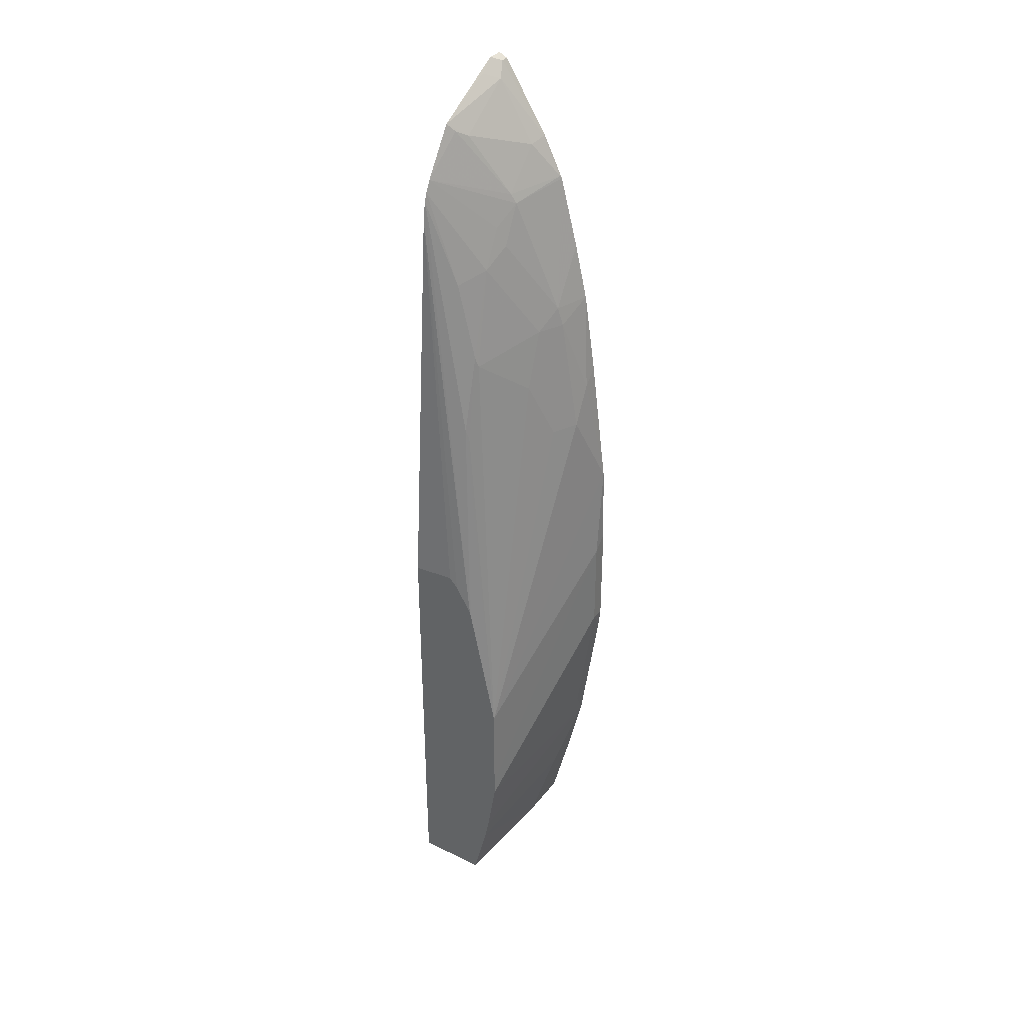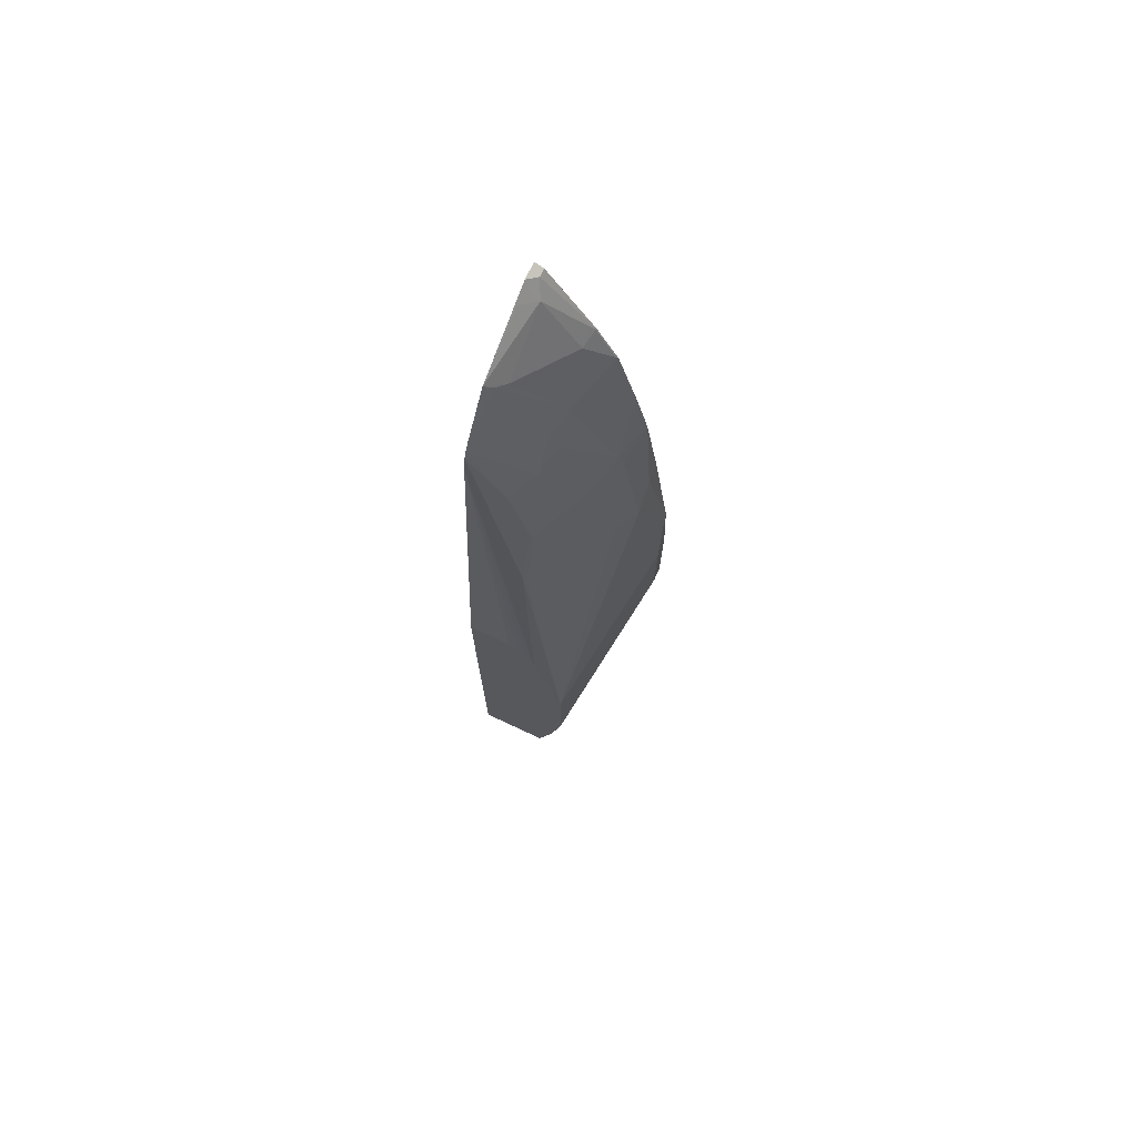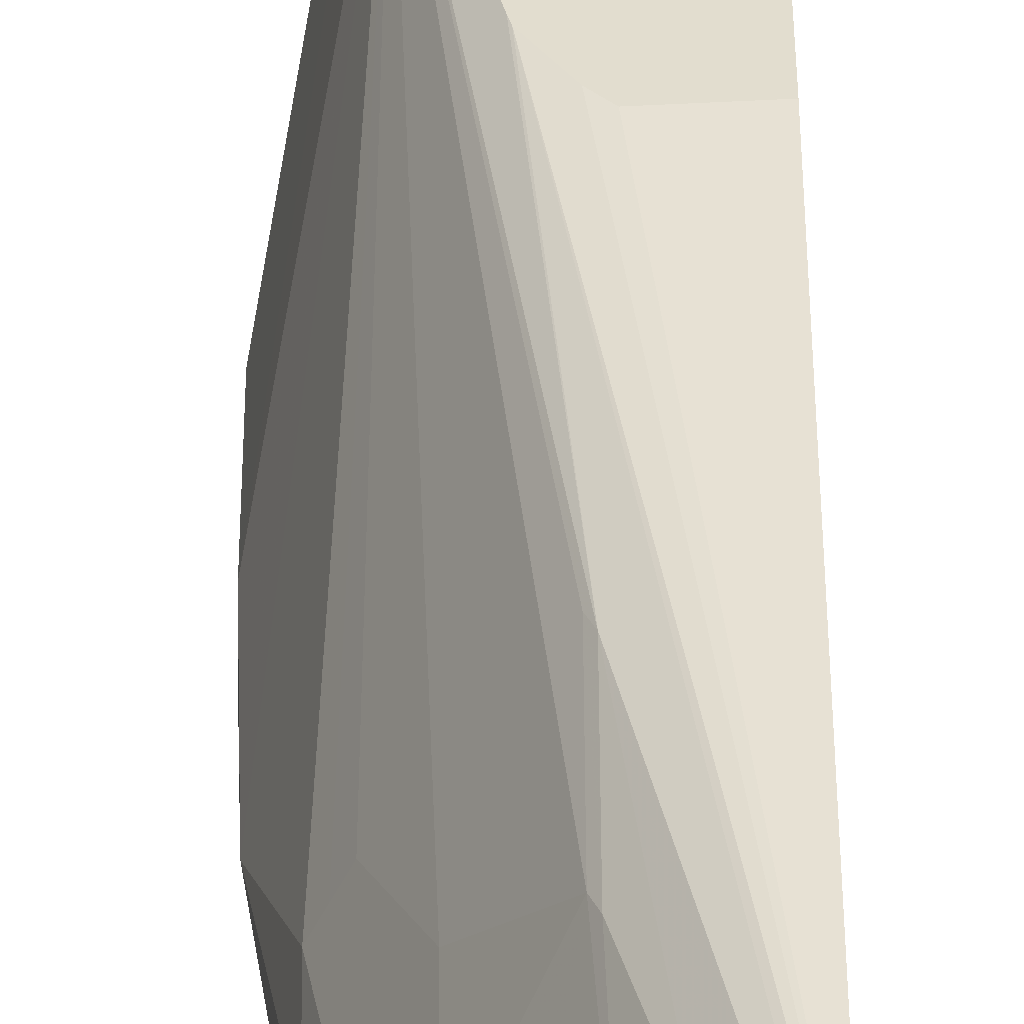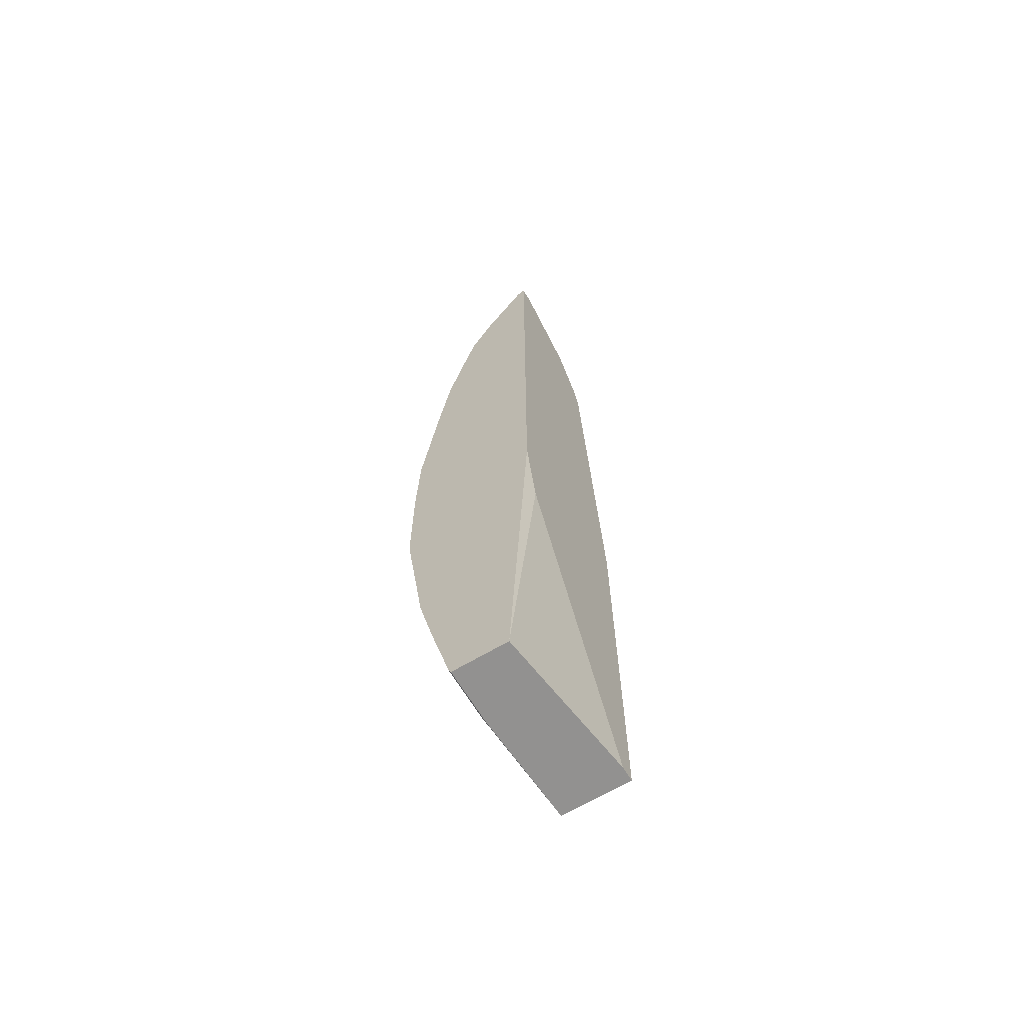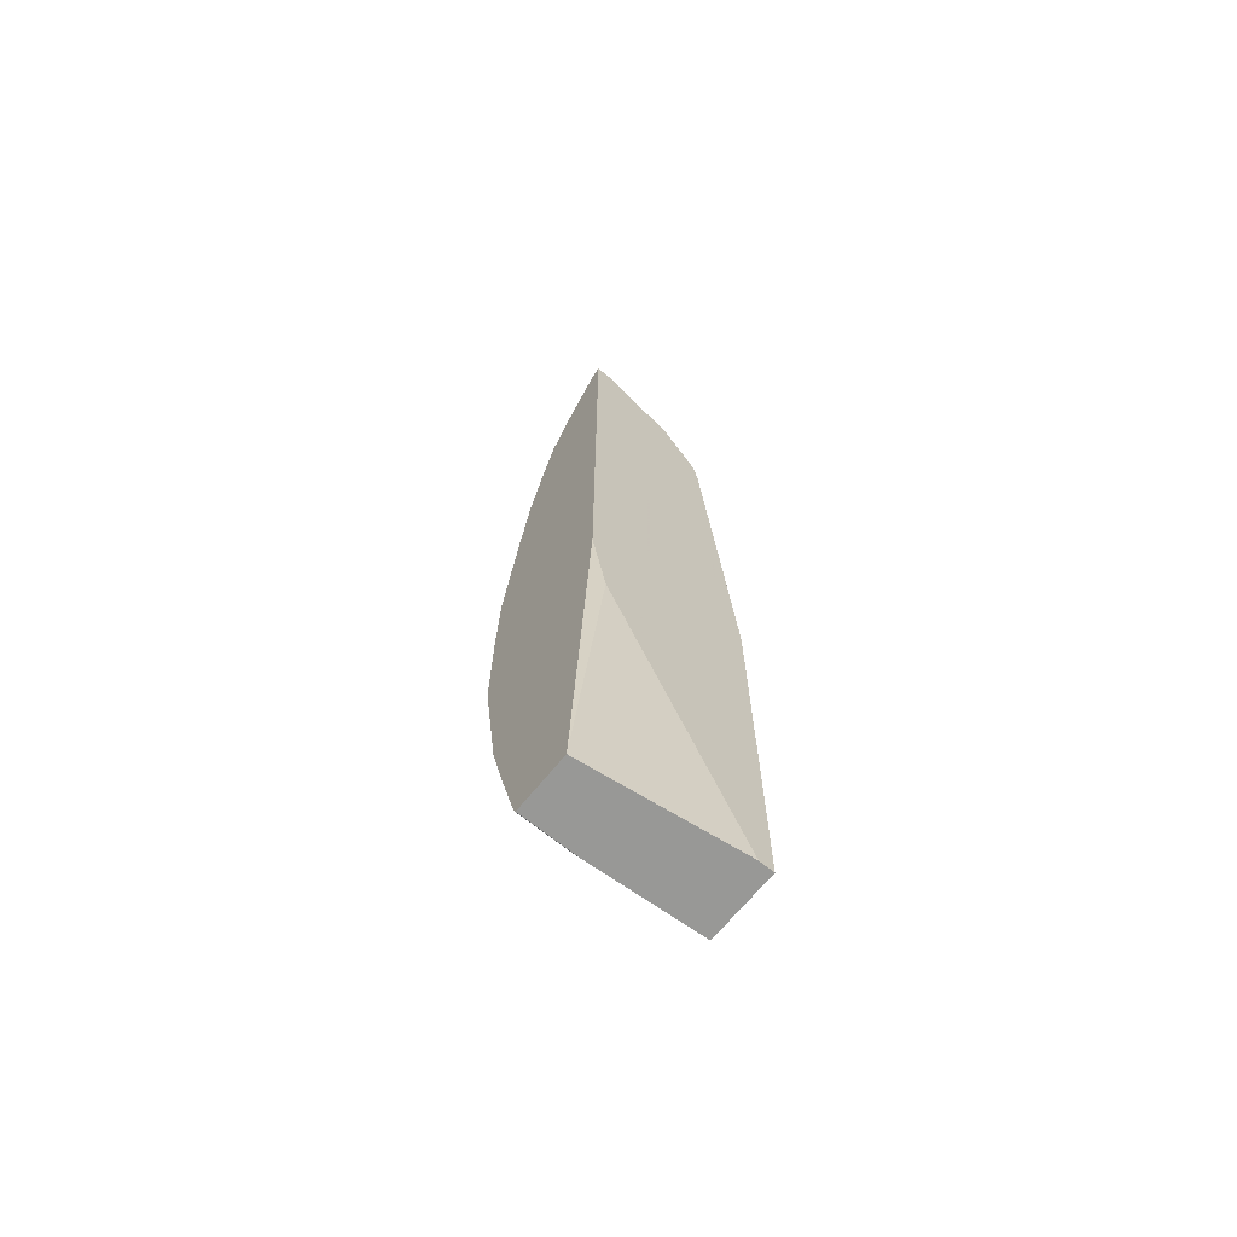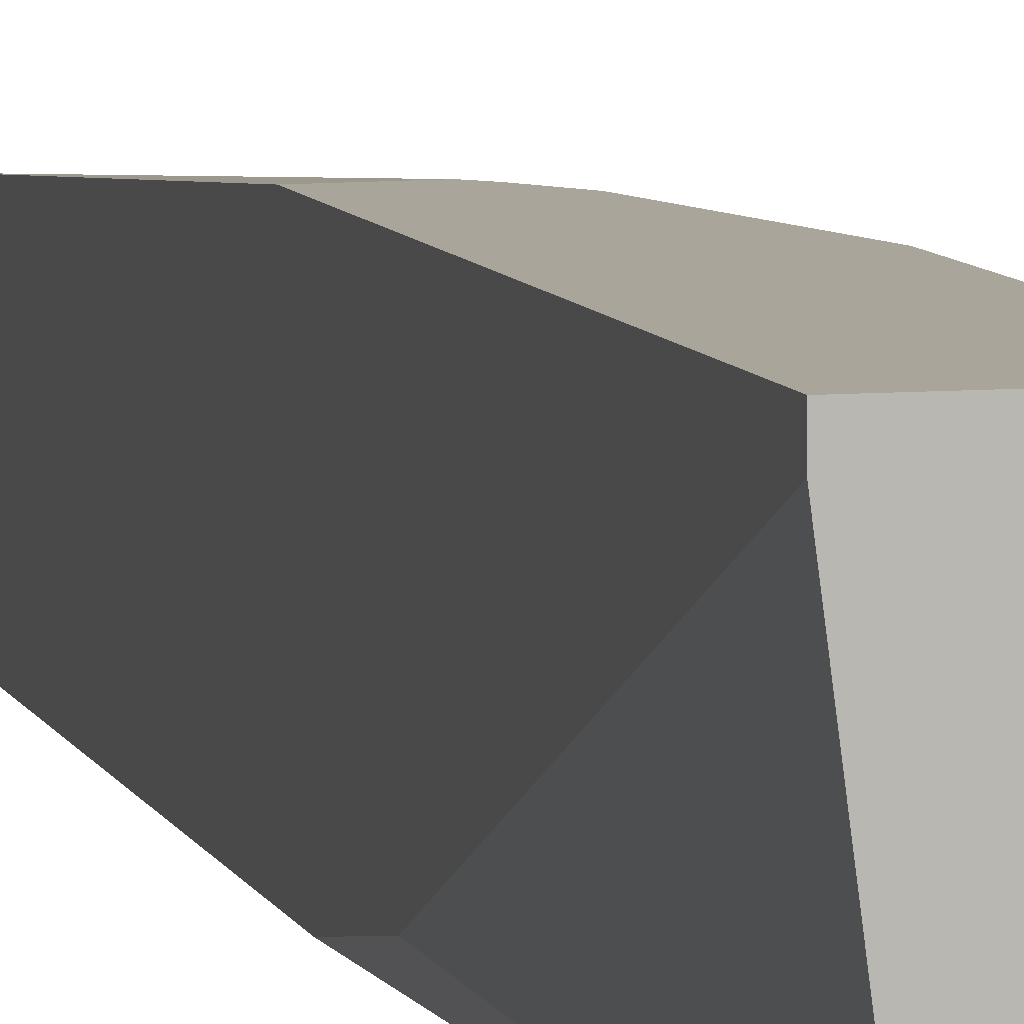
<metadata>
{"format":"obj","ext":"obj","renderer":"f3d","projection":"perspective","resolution":1024,"background":"white","views":[{"elev":35.7,"azim":-147.4,"up":"+Z"},{"elev":74.0,"azim":-154.9,"up":"+Z"},{"elev":34.9,"azim":-0.3,"up":"+Y"},{"elev":-66.1,"azim":30.9,"up":"+Z"},{"elev":-68.5,"azim":50.8,"up":"+Z"},{"elev":7.5,"azim":165.7,"up":"+Y"}]}
</metadata>
<code>
v -0.183 0.02087 -0.149
v -0.1831 0.005091 -0.149
v -0.2571 0.02087 -0.149
v -0.1829 0.02087 -0.03185
v -0.1829 0.002097 -0.01632
v -0.1829 -0.01338 0.002114
v -0.1829 -0.02564 0.01855
v -0.1829 -0.1374 0.172
v -0.2049 -0.1591 -0.149
v -0.1829 -0.1428 0.183
v -0.2646 -0.09766 -0.149
v -0.2672 -0.1028 -0.1439
v -0.2734 0.02087 -0.08385
v -0.1829 0.02087 0.3088
v -0.2648 -0.1591 -0.149
v -0.1829 -0.1591 0.2709
v -0.2672 -0.1591 -0.1439
v -0.2878 -0.1233 -0.06161
v -0.3056 -0.1591 0.01524
v -0.2776 0.02087 -0.06191
v -0.2286 0.02087 0.3124
v -0.1829 -0.0133 0.7399
v -0.1829 -0.1591 0.8746
v -0.2878 -0.1591 -0.06161
v -0.2878 0.02087 -0.0002911
v -0.3262 -0.1591 0.1591
v -0.3083 -0.1439 0.04119
v -0.2378 0.02087 0.3022
v -0.1829 -0.01636 0.7605
v -0.246 0.02087 0.2885
v -0.2554 0.02087 0.2728
v -0.1829 -0.1418 0.8746
v -0.1918 -0.1591 0.8701
v -0.3289 -0.1439 0.1851
v -0.2878 0.02087 0.02025
v -0.3268 -0.1591 0.1645
v -0.2158 -0.02569 0.668
v -0.1829 -0.01951 0.7689
v -0.2364 -0.005142 0.5035
v -0.2568 0.02087 0.2672
v -0.1829 -0.1275 0.8674
v -0.185 -0.1233 0.8632
v -0.1987 -0.137 0.8564
v -0.1918 -0.1507 0.8701
v -0.2391 -0.1591 0.7961
v -0.3289 -0.1591 0.1851
v -0.3289 -0.1439 0.2878
v -0.2878 0.02055 0.1233
v -0.2876 0.02087 0.1233
v -0.2364 -0.02569 0.5857
v -0.233 -0.05482 0.6782
v -0.1829 -0.02557 0.781
v -0.2398 -0.006868 0.4933
v -0.1829 -0.05854 0.8304
v -0.1987 -0.07536 0.8153
v -0.2364 -0.1387 0.7912
v -0.2398 -0.1576 0.7947
v -0.2398 -0.1591 0.7947
v -0.3289 -0.1591 0.303
v -0.3262 -0.1591 0.3905
v -0.3083 -0.1233 0.4727
v -0.3015 -0.1096 0.4727
v -0.2946 -0.09591 0.4727
v -0.2741 -0.07536 0.5343
v -0.2398 -0.02742 0.5754
v -0.2535 -0.07536 0.6371
v -0.2415 -0.07964 0.6988
v -0.2415 -0.1002 0.7399
v -0.233 -0.07536 0.7193
v -0.2364 -0.09762 0.7502
v -0.1901 -0.06425 0.8221
v -0.2603 -0.1576 0.7536
v -0.2618 -0.1591 0.7507
v -0.3083 -0.1591 0.5289
v -0.3083 -0.1439 0.5138
v -0.2878 -0.1233 0.5961
v -0.2741 -0.09591 0.5961
v -0.2826 -0.1207 0.6166
v -0.2672 -0.1233 0.6782
v -0.2815 -0.1591 0.676
v -0.2953 -0.1591 0.6166
f 42 54 43
f 43 54 55
f 43 55 56
f 43 56 57
f 43 57 44
f 44 57 45
f 45 57 58
f 48 60 61
f 47 60 48
f 48 61 49
f 49 61 62
f 49 62 63
f 49 63 64
f 49 64 65
f 49 65 53
f 47 59 60
f 41 54 42
f 35 48 49
f 39 49 53
f 29 31 39
f 50 65 51
f 29 39 37
f 31 40 39
f 32 41 42
f 32 42 43
f 32 43 44
f 33 44 45
f 34 36 46
f 34 46 59
f 34 59 47
f 35 47 48
f 37 50 51
f 37 51 38
f 37 39 50
f 38 51 52
f 39 40 49
f 39 53 50
f 50 53 65
f 61 75 76
f 51 66 67
f 64 77 65
f 65 77 66
f 66 77 78
f 66 78 67
f 67 78 68
f 68 73 72
f 68 72 70
f 62 64 63
f 68 78 79
f 73 79 78
f 73 78 80
f 74 81 75
f 75 81 76
f 76 81 78
f 76 78 77
f 29 37 38
f 68 79 73
f 51 65 66
f 62 77 64
f 61 76 62
f 51 67 68
f 78 81 80
f 51 69 52
f 52 69 68
f 52 68 70
f 52 70 71
f 52 71 54
f 62 76 77
f 54 71 55
f 55 70 56
f 56 70 72
f 56 72 57
f 57 72 73
f 57 73 58
f 60 74 75
f 60 75 61
f 55 71 70
f 26 36 34
f 51 68 69
f 25 34 47
f 1 8 2
f 2 8 10
f 2 10 9
f 3 11 12
f 3 12 13
f 4 14 22
f 4 22 29
f 1 7 8
f 4 29 38
f 4 52 54
f 4 54 41
f 4 41 32
f 4 32 23
f 4 23 16
f 4 16 10
f 4 10 8
f 4 38 52
f 4 8 7
f 1 6 7
f 1 14 4
f 25 47 35
f 1 2 9
f 1 9 15
f 1 15 11
f 1 11 3
f 1 3 13
f 1 13 20
f 1 4 5
f 1 20 25
f 1 35 49
f 1 49 40
f 1 40 31
f 1 31 30
f 1 30 28
f 1 28 21
f 1 21 14
f 1 25 35
f 4 7 6
f 1 5 6
f 9 10 16
f 12 18 13
f 13 18 19
f 13 19 20
f 14 21 22
f 18 24 19
f 19 26 34
f 19 34 27
f 12 24 18
f 19 27 25
f 22 28 30
f 22 30 31
f 22 31 29
f 23 32 44
f 23 44 33
f 4 6 5
f 25 27 34
f 21 28 22
f 12 17 24
f 19 25 20
f 9 80 81
f 12 15 17
f 9 33 45
f 9 45 58
f 9 58 73
f 9 73 80
f 9 81 74
f 9 74 60
f 9 23 33
f 9 60 59
f 9 46 36
f 9 36 26
f 9 26 19
f 9 19 24
f 9 24 17
f 9 17 15
f 11 15 12
f 9 59 46
f 9 16 23

</code>
